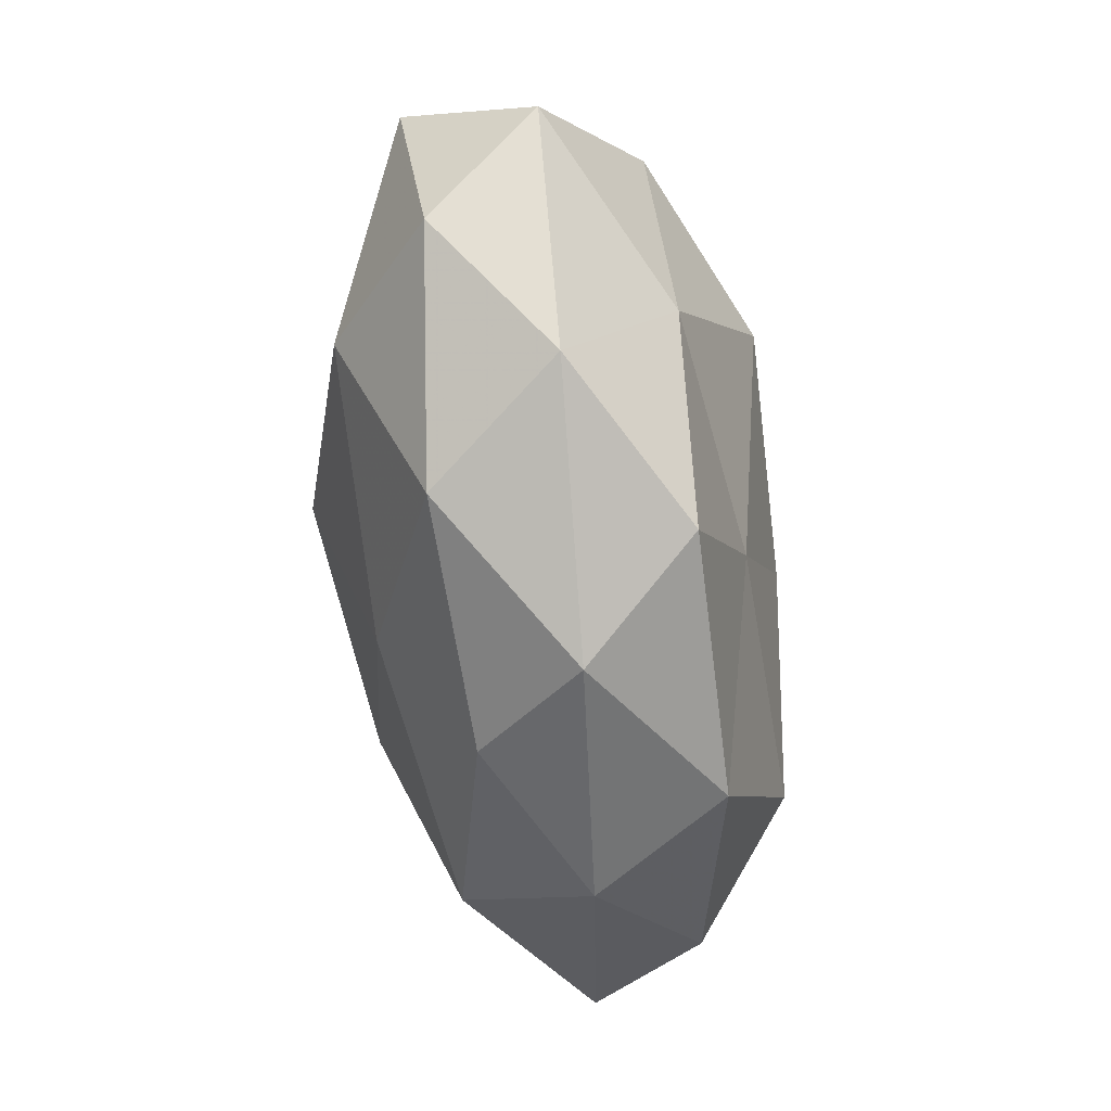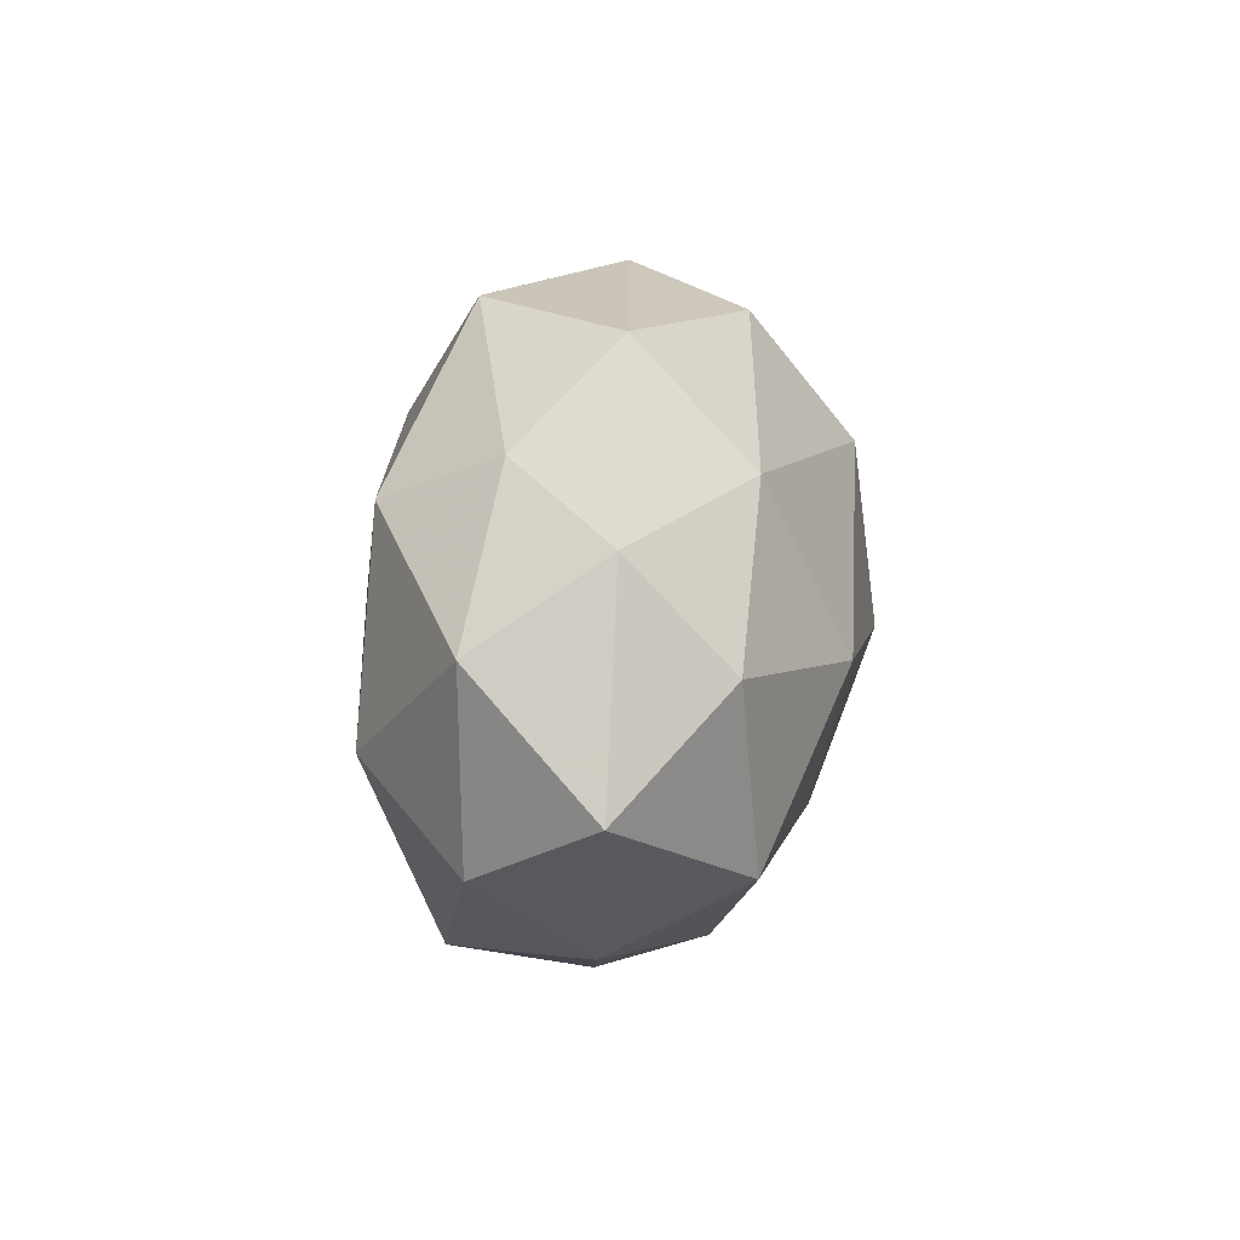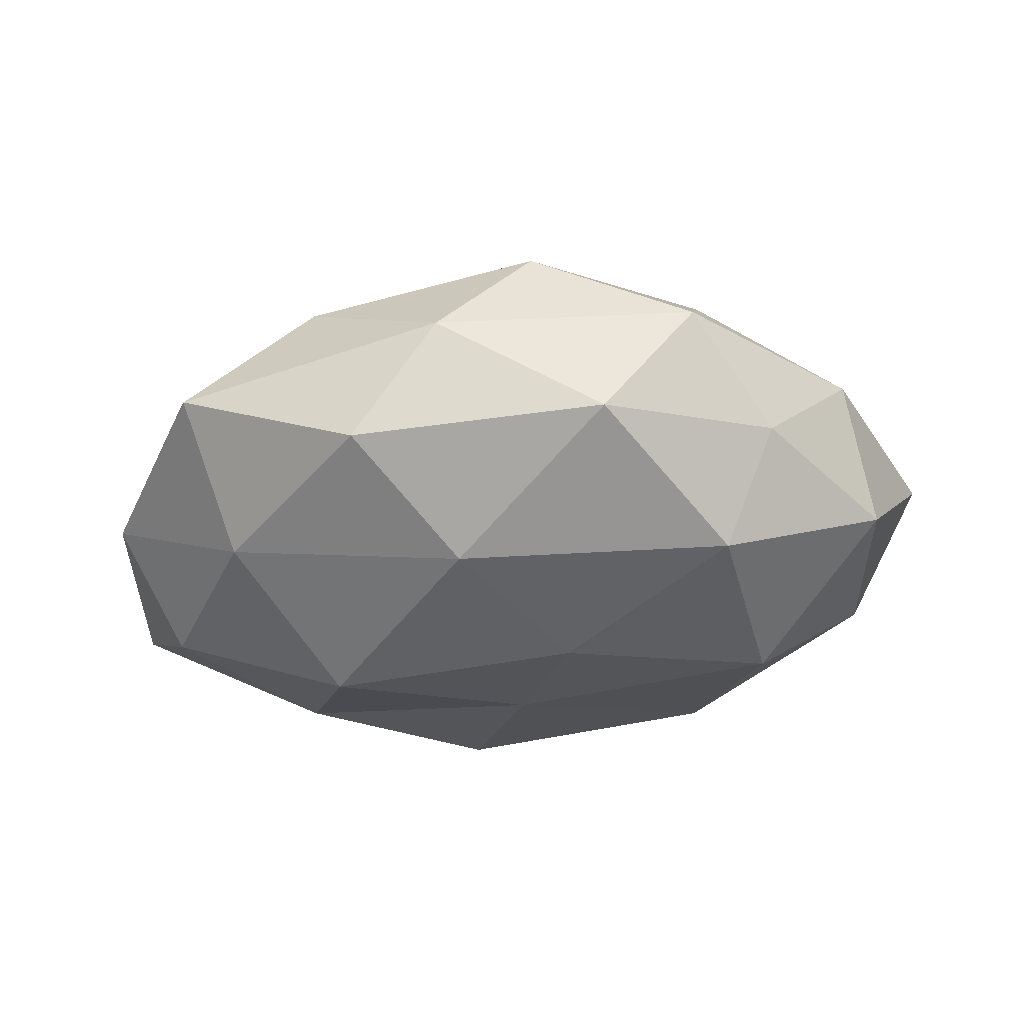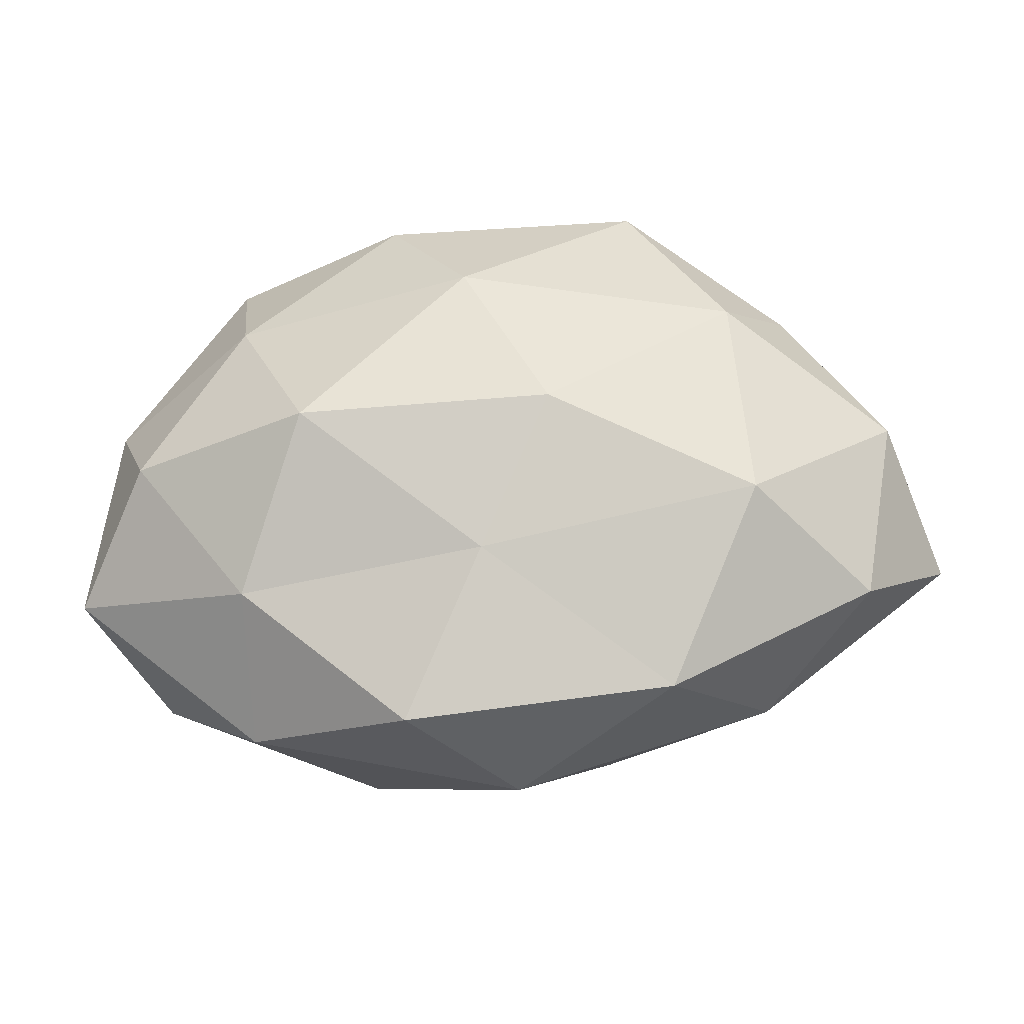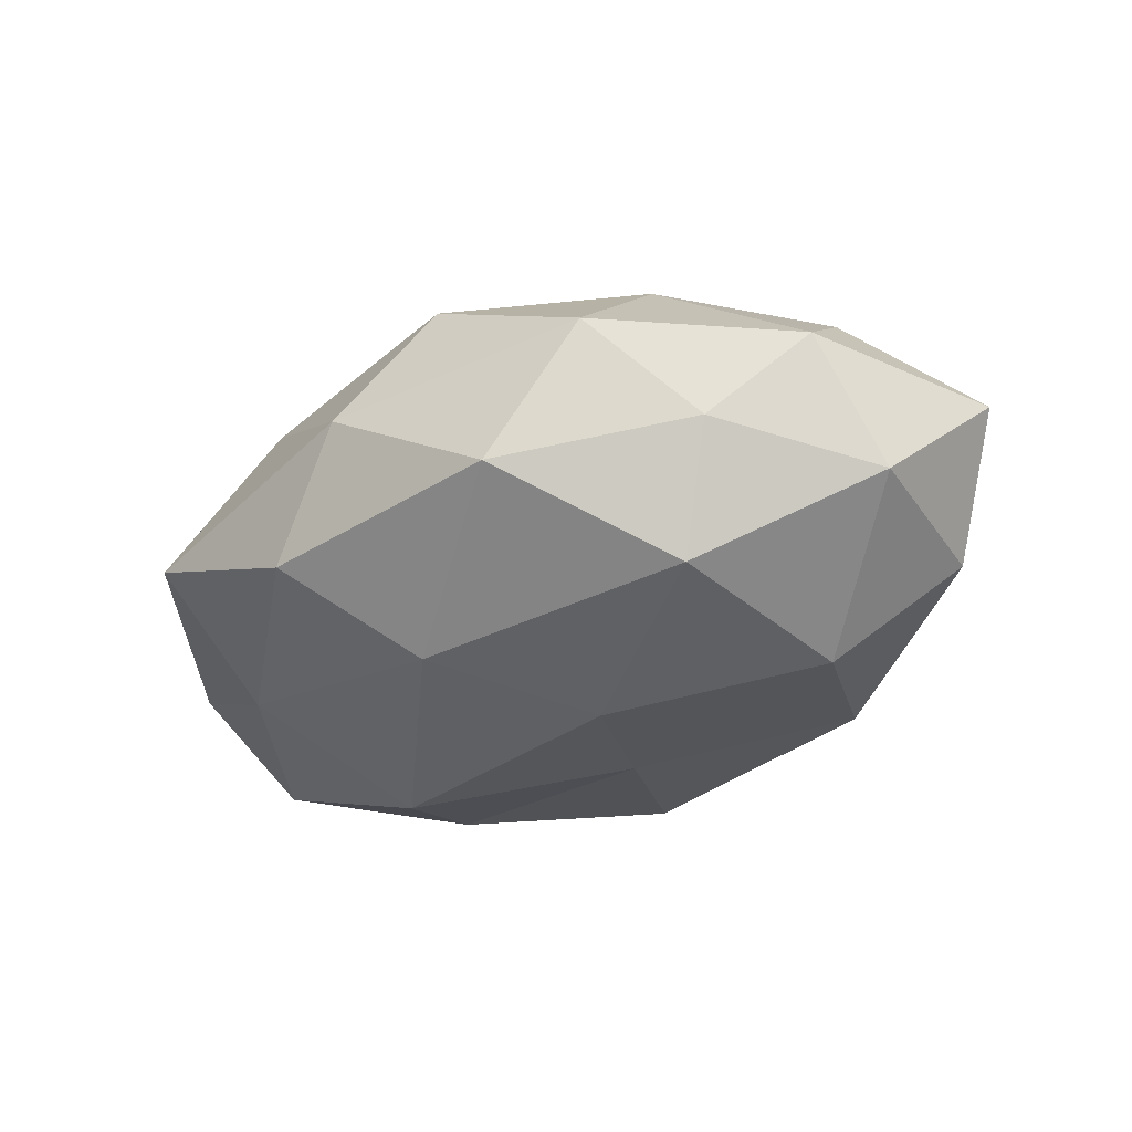
<metadata>
{"format":"obj","ext":"obj","renderer":"f3d","projection":"perspective","resolution":1024,"background":"white","views":[{"elev":-73.1,"azim":99.4,"up":"+Y"},{"elev":8.9,"azim":-84.4,"up":"+Y"},{"elev":-37.2,"azim":-170.7,"up":"+Z"},{"elev":-24.0,"azim":-172.3,"up":"+Y"},{"elev":-34.6,"azim":-141.1,"up":"+Z"}]}
</metadata>
<code>
v 0.03269 0.03085 -0.002182
v 0.04976 -0.002176 0.008815
v -0.04104 0.001018 0.01501
v -0.0009367 -0.01353 -0.02029
v -0.009088 0.03147 0.01383
v -0.009018 0.0031 -0.02399
v 0.02895 -0.01401 0.01892
v 0.02919 0.009139 0.01923
v -0.02788 0.01745 0.01591
v -0.03142 -0.02709 0.001321
v 0.02893 0.01809 -0.01533
v -0.03568 0.0197 -0.006146
v -0.04722 0.003349 -0.008827
v 0.03906 0.01671 0.007494
v -0.01749 0.03301 -0.01114
v 0.008771 -0.002021 0.02637
v 0.01926 0.002044 -0.02521
v 0.001383 0.03603 0.001227
v -0.000347 0.01814 0.02408
v 0.008232 -0.03186 -0.01537
v 0.04057 0.0003697 -0.01606
v -0.02791 0.03018 0.003873
v -0.03172 -0.008081 -0.02073
v 0.01147 0.03302 -0.01178
v 0.01848 0.02766 0.01236
v -0.002407 -0.01853 0.01994
v -0.02166 -0.02885 -0.01429
v 0.04956 -0.01282 -0.006091
v -0.02048 -0.0006405 0.02433
v -0.05296 -0.009671 0.004369
v 0.04662 0.01007 -0.004635
v -0.04471 0.01255 0.004666
v -0.0439 -0.01672 -0.008903
v -0.02938 0.01495 -0.01904
v 0.02715 -0.01644 -0.017
v 0.001126 0.02061 -0.02139
v -0.002827 -0.03635 -0.002022
v 0.01623 -0.03177 0.01047
v -0.01216 -0.02989 0.01045
v 0.02787 -0.03019 -0.004793
v -0.0335 -0.01858 0.01624
v 0.04155 -0.02222 0.00662
f 8 7 2
f 14 8 2
f 8 16 7
f 4 6 17
f 19 5 9
f 8 19 16
f 11 21 17
f 22 9 5
f 22 15 12
f 5 18 22
f 18 15 22
f 23 6 4
f 1 11 24
f 1 24 18
f 18 24 15
f 14 1 25
f 14 25 8
f 1 18 25
f 25 18 5
f 25 5 19
f 25 19 8
f 7 16 26
f 27 4 20
f 23 4 27
f 29 9 3
f 19 9 29
f 16 19 29
f 29 26 16
f 31 11 1
f 14 31 1
f 14 2 31
f 31 21 11
f 2 28 31
f 31 28 21
f 32 3 9
f 13 32 12
f 32 9 22
f 12 32 22
f 30 3 32
f 30 32 13
f 33 13 23
f 33 27 10
f 33 23 27
f 33 10 30
f 33 30 13
f 13 12 34
f 34 12 15
f 23 34 6
f 13 34 23
f 4 17 35
f 20 4 35
f 35 17 21
f 21 28 35
f 36 17 6
f 11 17 36
f 24 11 36
f 36 15 24
f 6 34 36
f 34 15 36
f 27 37 10
f 27 20 37
f 7 26 38
f 10 37 39
f 38 26 39
f 39 37 38
f 35 40 20
f 28 40 35
f 37 20 40
f 37 40 38
f 3 41 29
f 41 26 29
f 30 41 3
f 10 41 30
f 10 39 41
f 41 39 26
f 2 7 42
f 2 42 28
f 42 7 38
f 28 42 40
f 38 40 42

</code>
